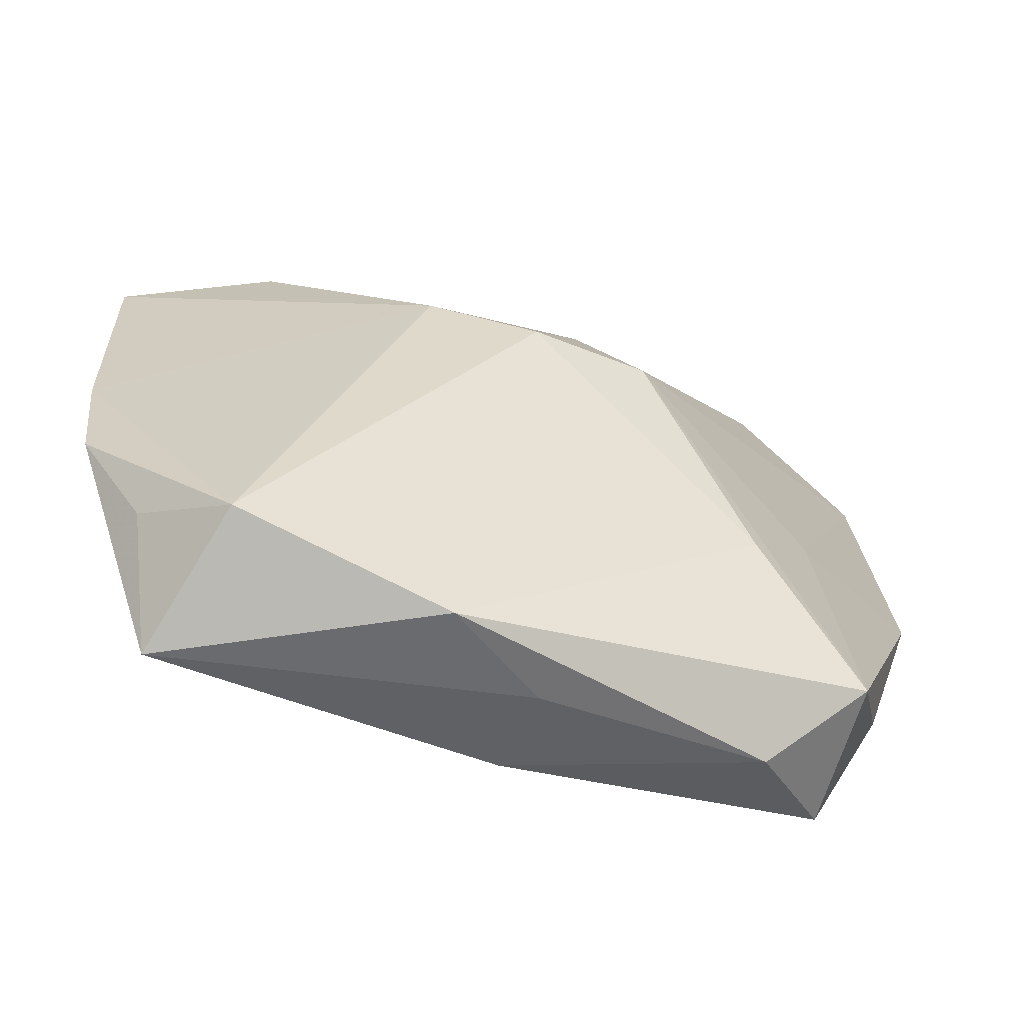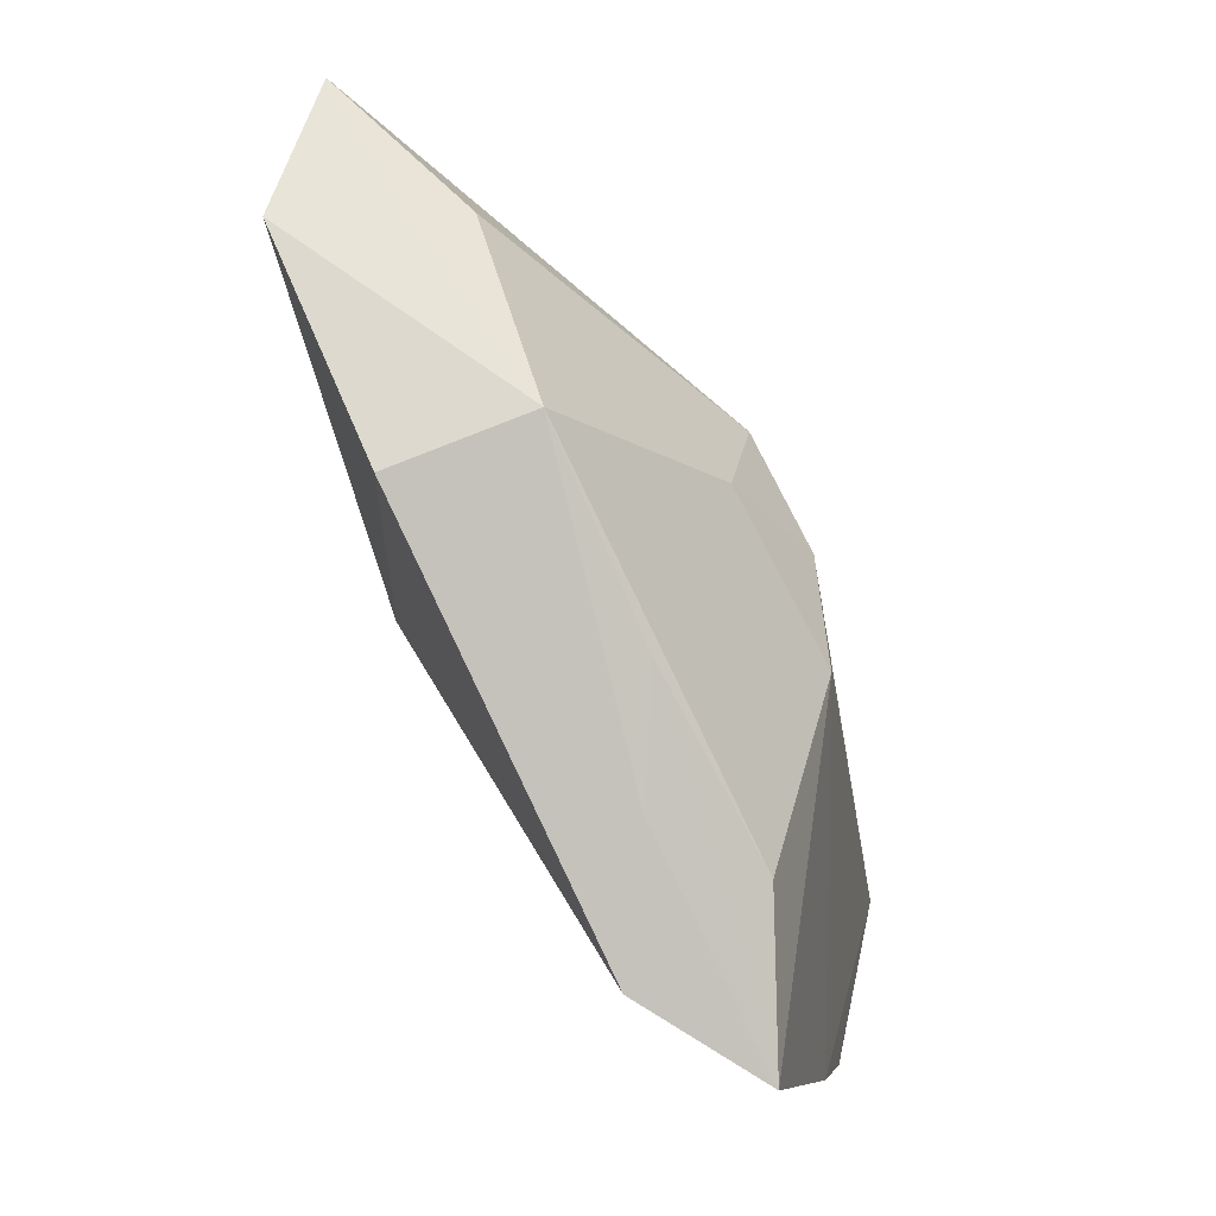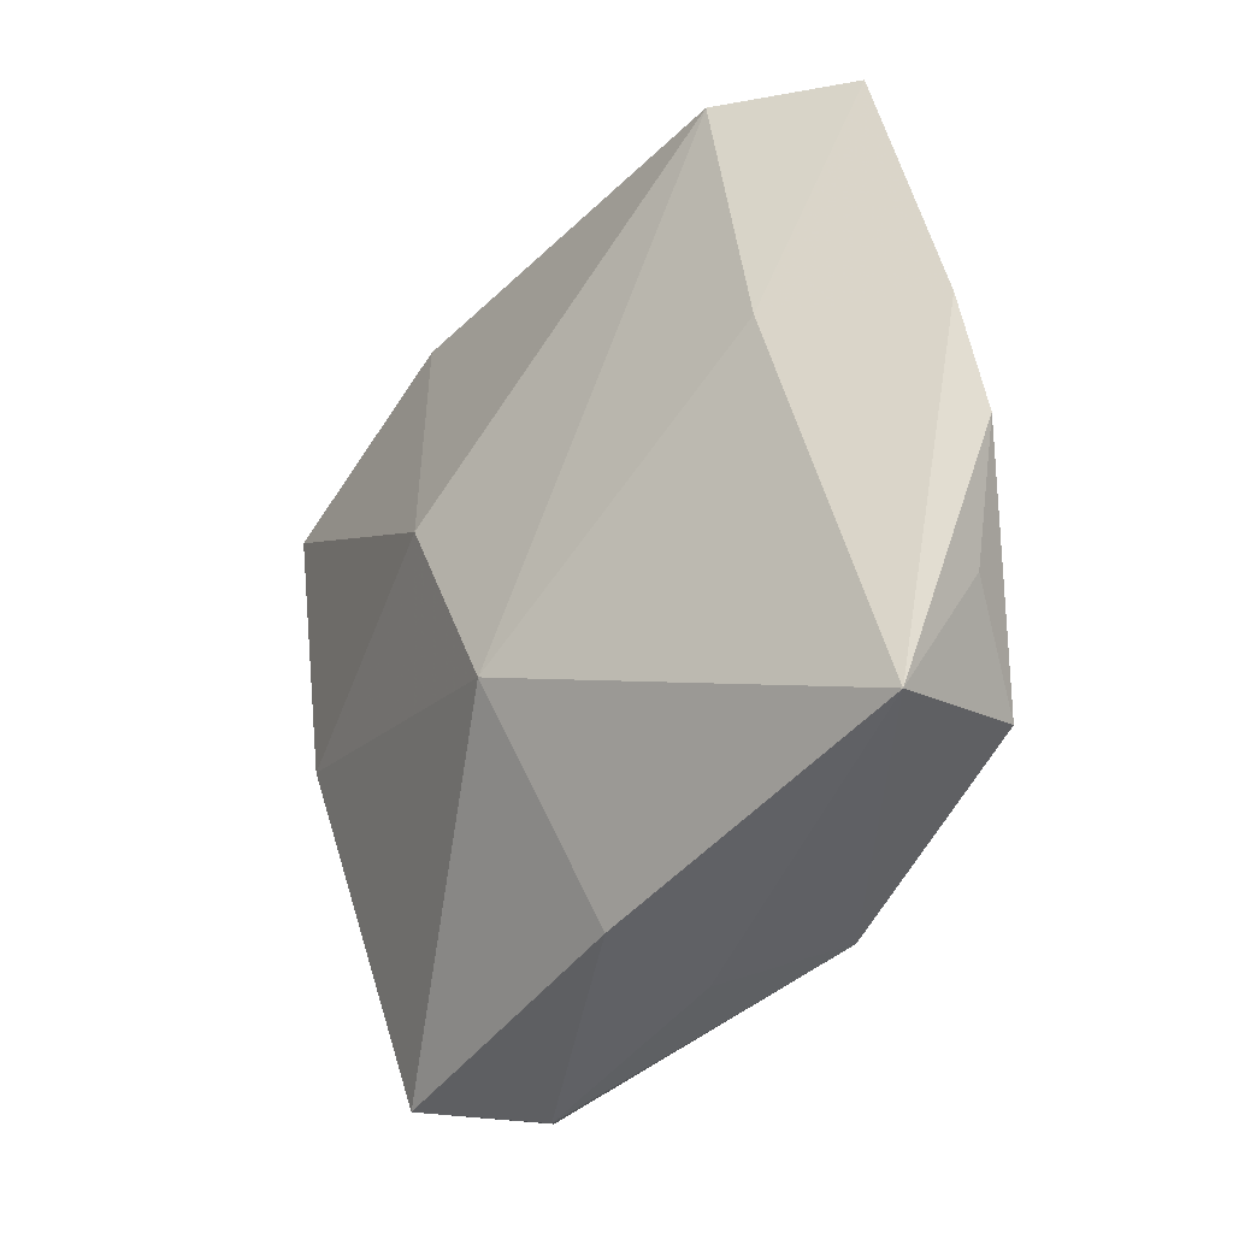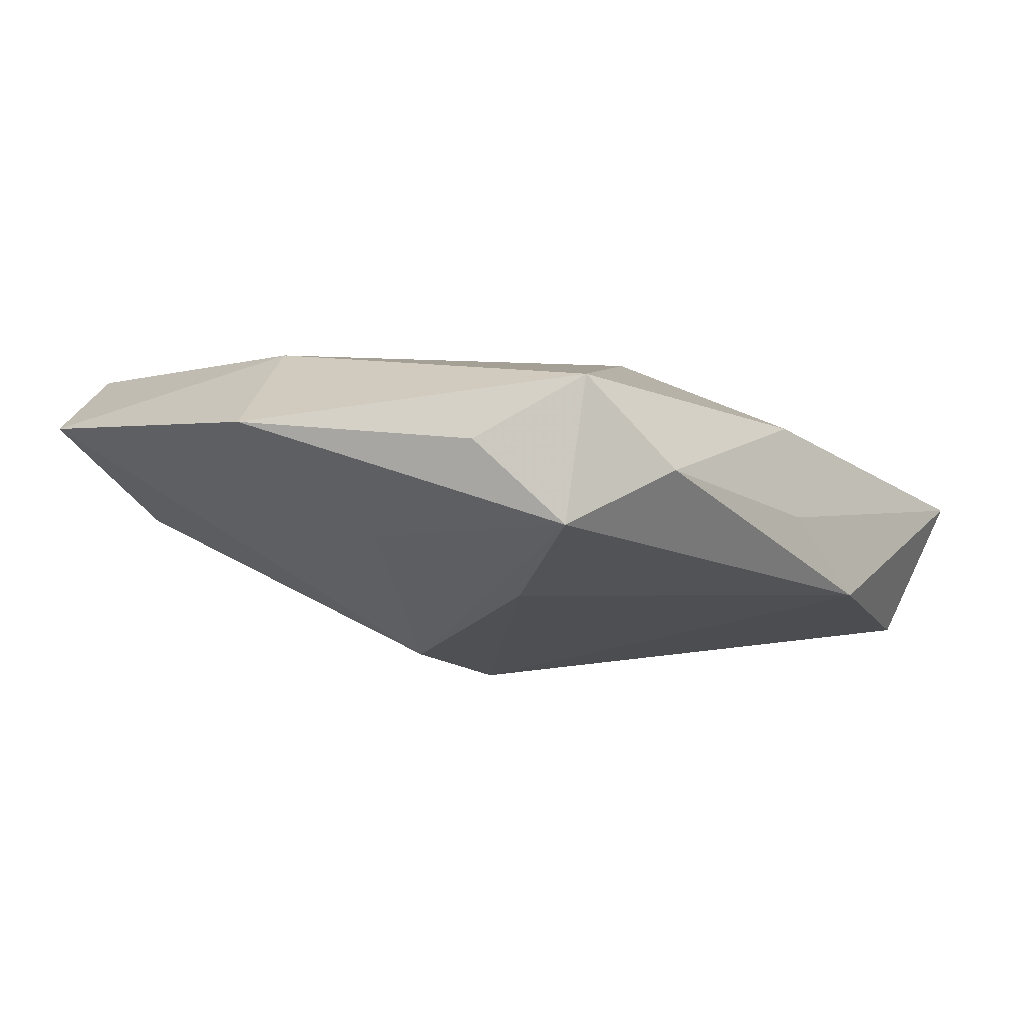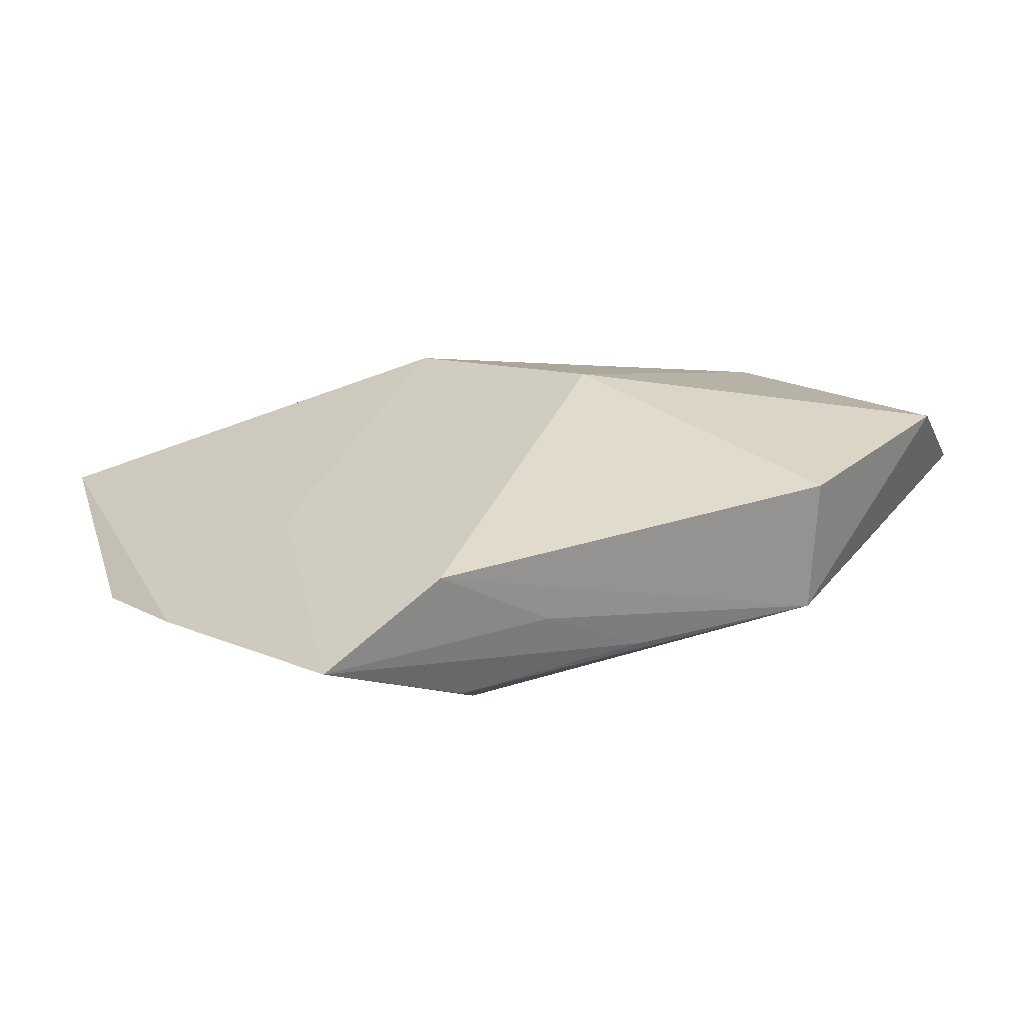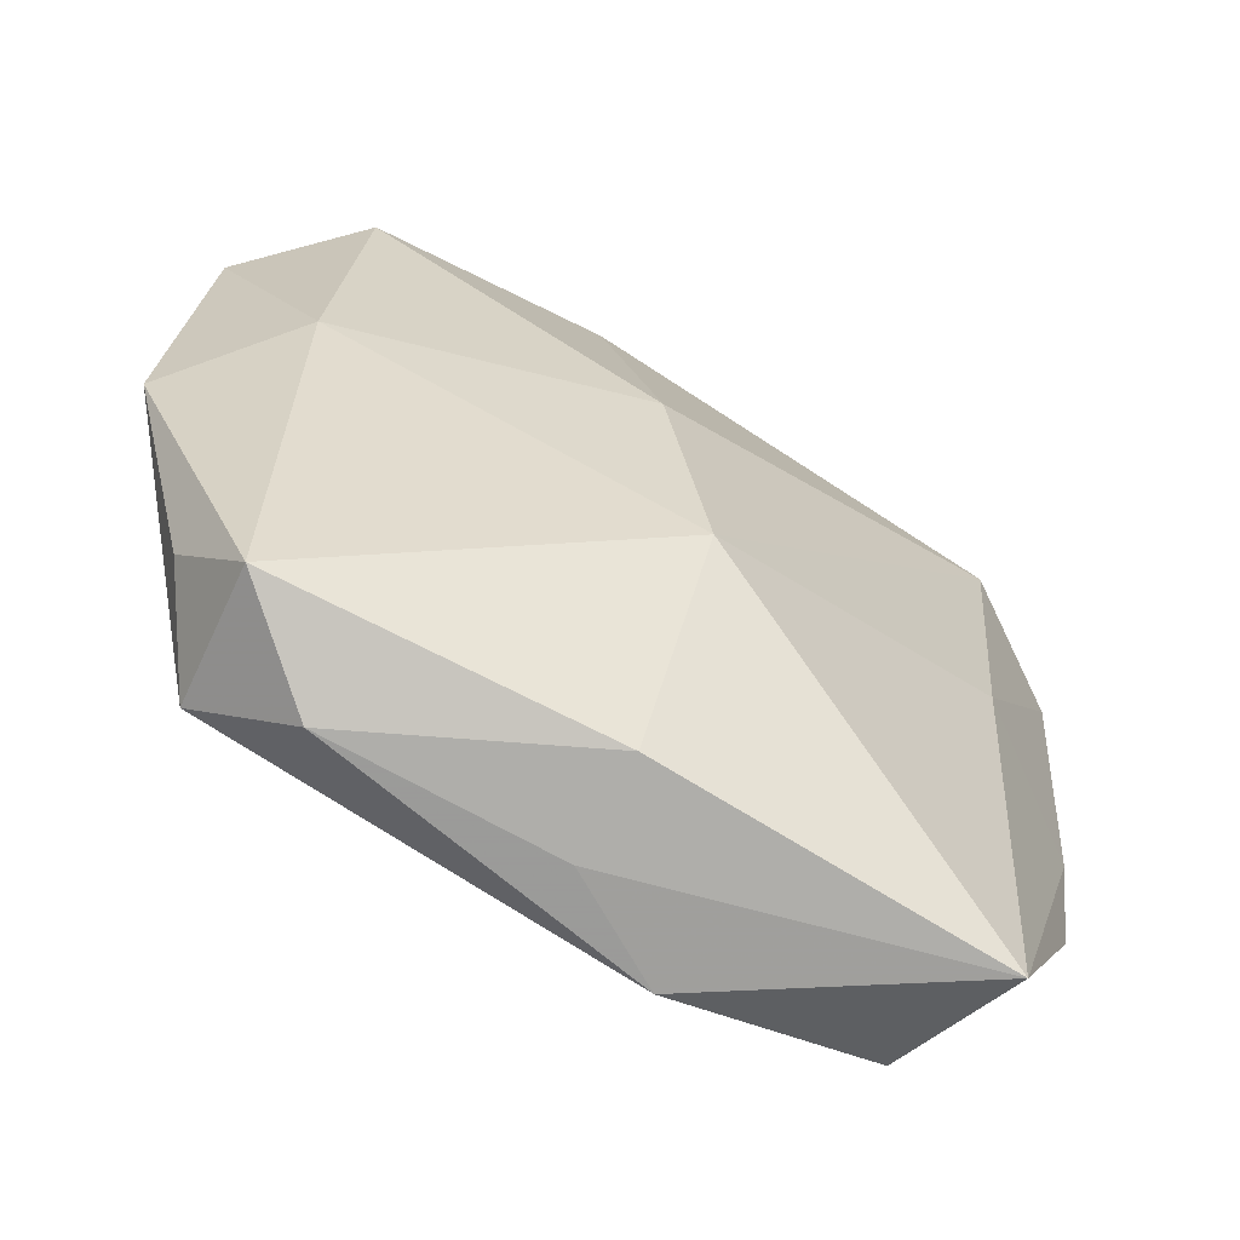
<metadata>
{"format":"obj","ext":"obj","renderer":"f3d","projection":"perspective","resolution":1024,"background":"white","views":[{"elev":-51.8,"azim":155.7,"up":"+Y"},{"elev":79.2,"azim":63.2,"up":"+Y"},{"elev":-45.6,"azim":52.5,"up":"+Y"},{"elev":-19.1,"azim":-51.4,"up":"+Z"},{"elev":27.9,"azim":139.8,"up":"+Z"},{"elev":-73.0,"azim":-31.8,"up":"+Y"}]}
</metadata>
<code>
v -0.003845 0.004978 -0.009713
v -0.01599 0.01696 -0.001394
v -0.0201 -0.01269 -0.004129
v -0.02538 0.01567 0.001744
v -0.02538 -2.954e-05 -0.001669
v 0.0005356 -0.01988 0.0009849
v 0.005971 0.01907 0.0008922
v -0.01013 -0.008034 -0.009713
v -0.01744 -0.01838 -0.0009859
v 0.006895 -0.02014 -0.007973
v -0.003412 0.003525 0.009881
v 0.02572 -0.0002598 0.001105
v -0.00602 0.02149 0.008099
v 0.02012 -0.02008 0.001074
v 0.02228 -0.01324 -0.001908
v 0.0008388 -0.02035 -0.004638
v -0.01983 0.002134 0.004836
v 0.008808 0.007159 -0.007435
v 0.01819 0.01617 0.008451
v 0.01826 0.001709 0.006187
v 0.02553 -0.007151 -0.0004035
v -0.01583 -0.001892 -0.006309
v -0.0009041 0.01025 -0.006948
v 0.01671 0.01596 0.0003929
v 0.01859 -0.01635 -0.006909
v 0.01192 0.0178 0.004268
v -0.005251 0.02187 0.0004059
v -0.01656 -0.01622 -0.008833
v 0.00301 0.004869 -0.009713
v -0.01967 0.01829 0.007319
v 0.02485 0.01442 0.004249
v -0.0119 -0.02027 -0.005325
v 0.0002022 -0.008212 0.008094
f 25 10 29
f 25 14 10
f 13 30 11
f 33 19 11
f 11 19 13
f 24 7 31
f 26 19 31
f 31 7 26
f 5 9 17
f 17 11 30
f 17 9 33
f 33 11 17
f 29 10 8
f 10 28 8
f 3 9 5
f 5 28 3
f 3 28 9
f 32 28 10
f 9 28 32
f 20 19 33
f 33 14 20
f 31 19 20
f 33 9 6
f 6 14 33
f 9 32 6
f 27 30 13
f 27 26 7
f 27 23 2
f 13 19 27
f 19 26 27
f 7 24 27
f 18 24 31
f 18 25 29
f 29 23 18
f 18 27 24
f 23 27 18
f 1 8 28
f 29 8 1
f 1 23 29
f 2 23 1
f 10 14 16
f 16 32 10
f 14 6 16
f 16 6 32
f 14 21 12
f 31 20 12
f 12 20 14
f 12 21 25
f 12 18 31
f 25 18 12
f 14 25 15
f 15 21 14
f 25 21 15
f 30 27 4
f 4 27 2
f 5 17 4
f 4 17 30
f 2 1 4
f 5 4 22
f 22 4 1
f 22 28 5
f 22 1 28

</code>
